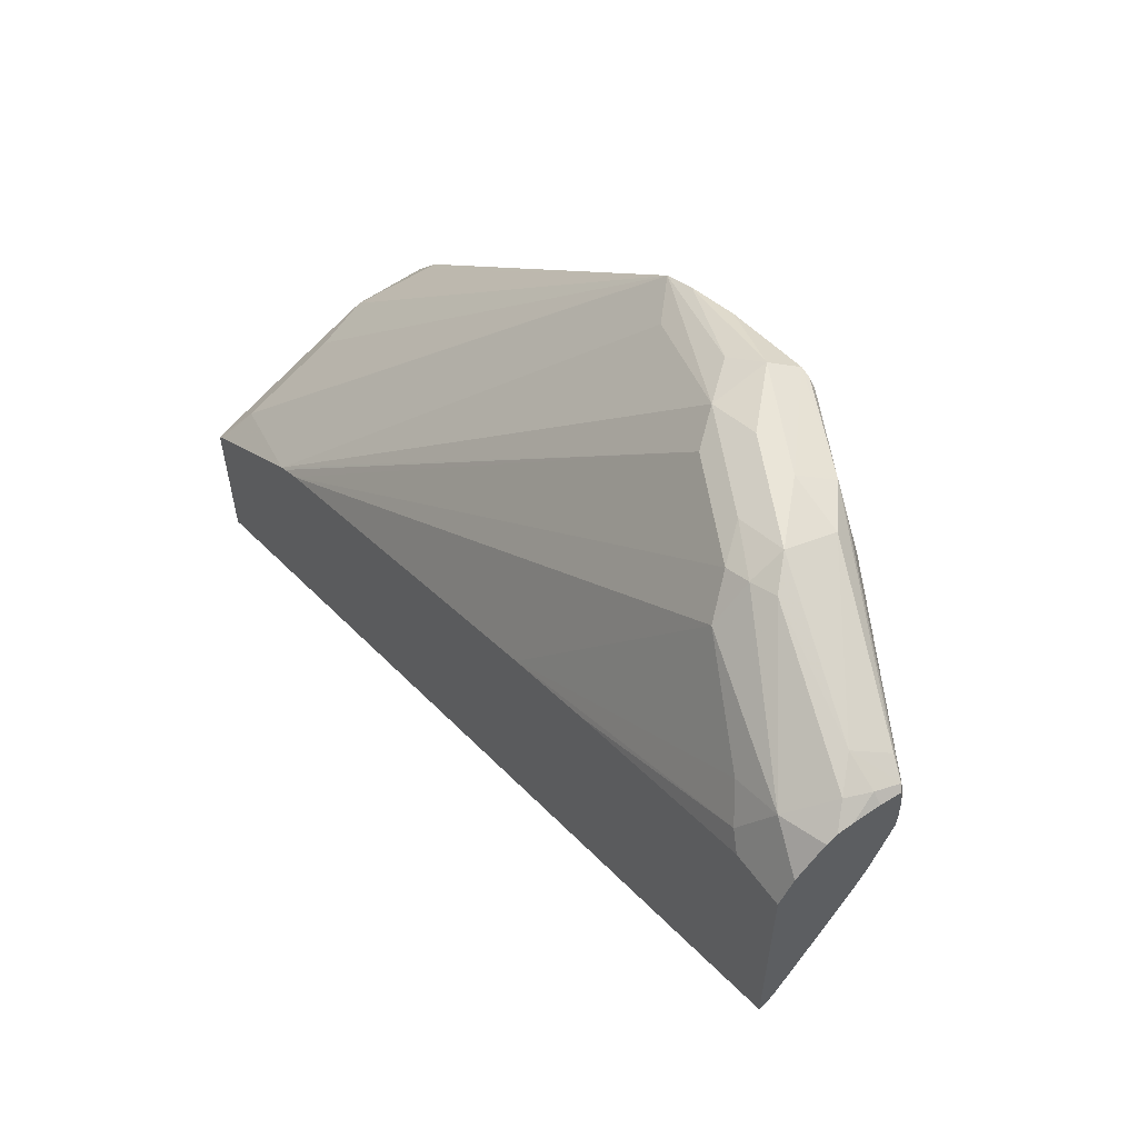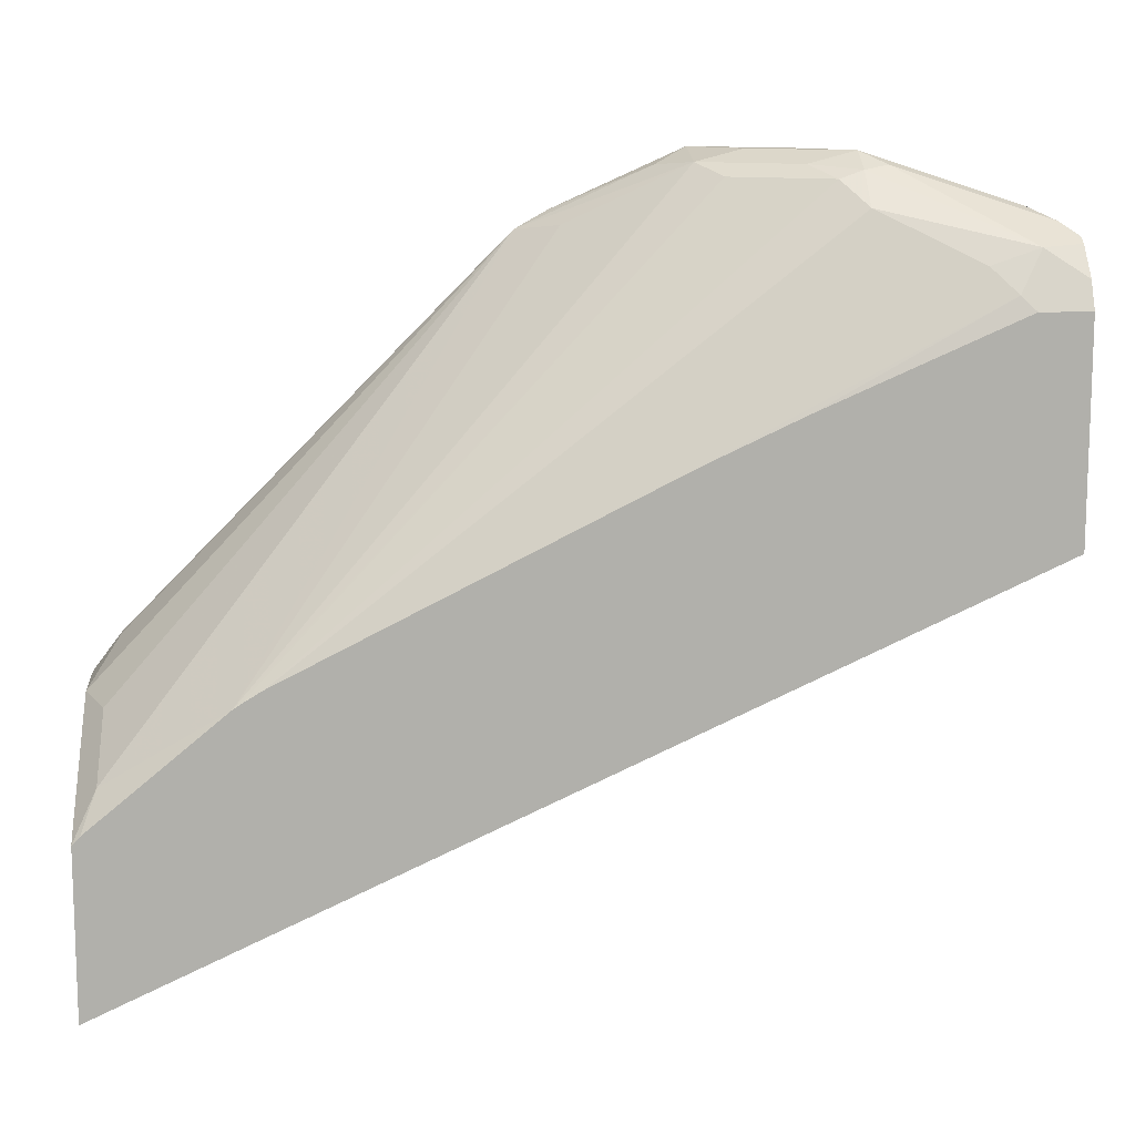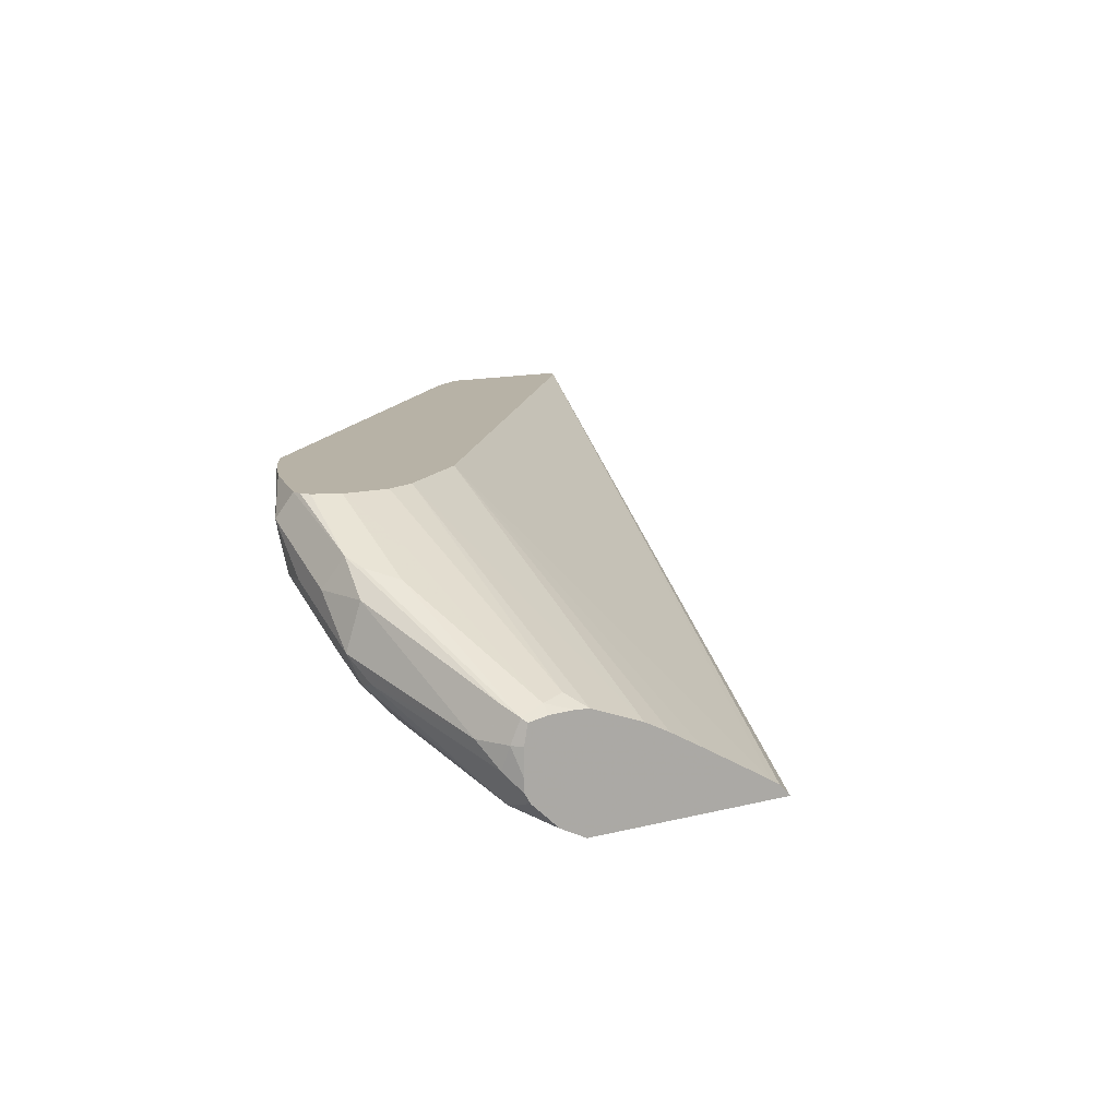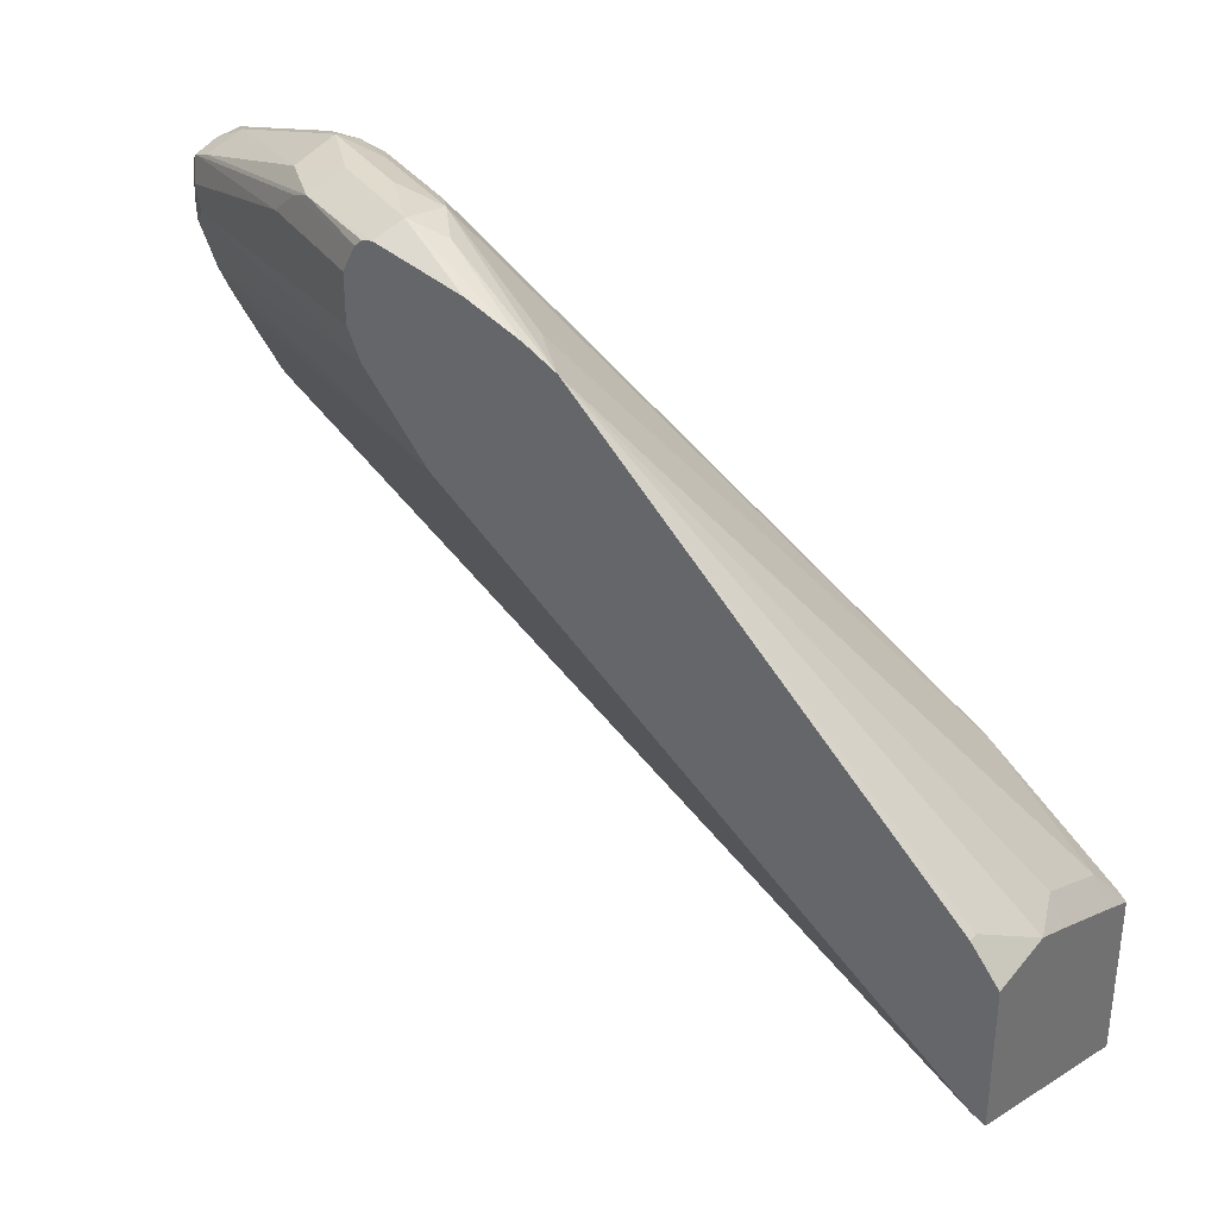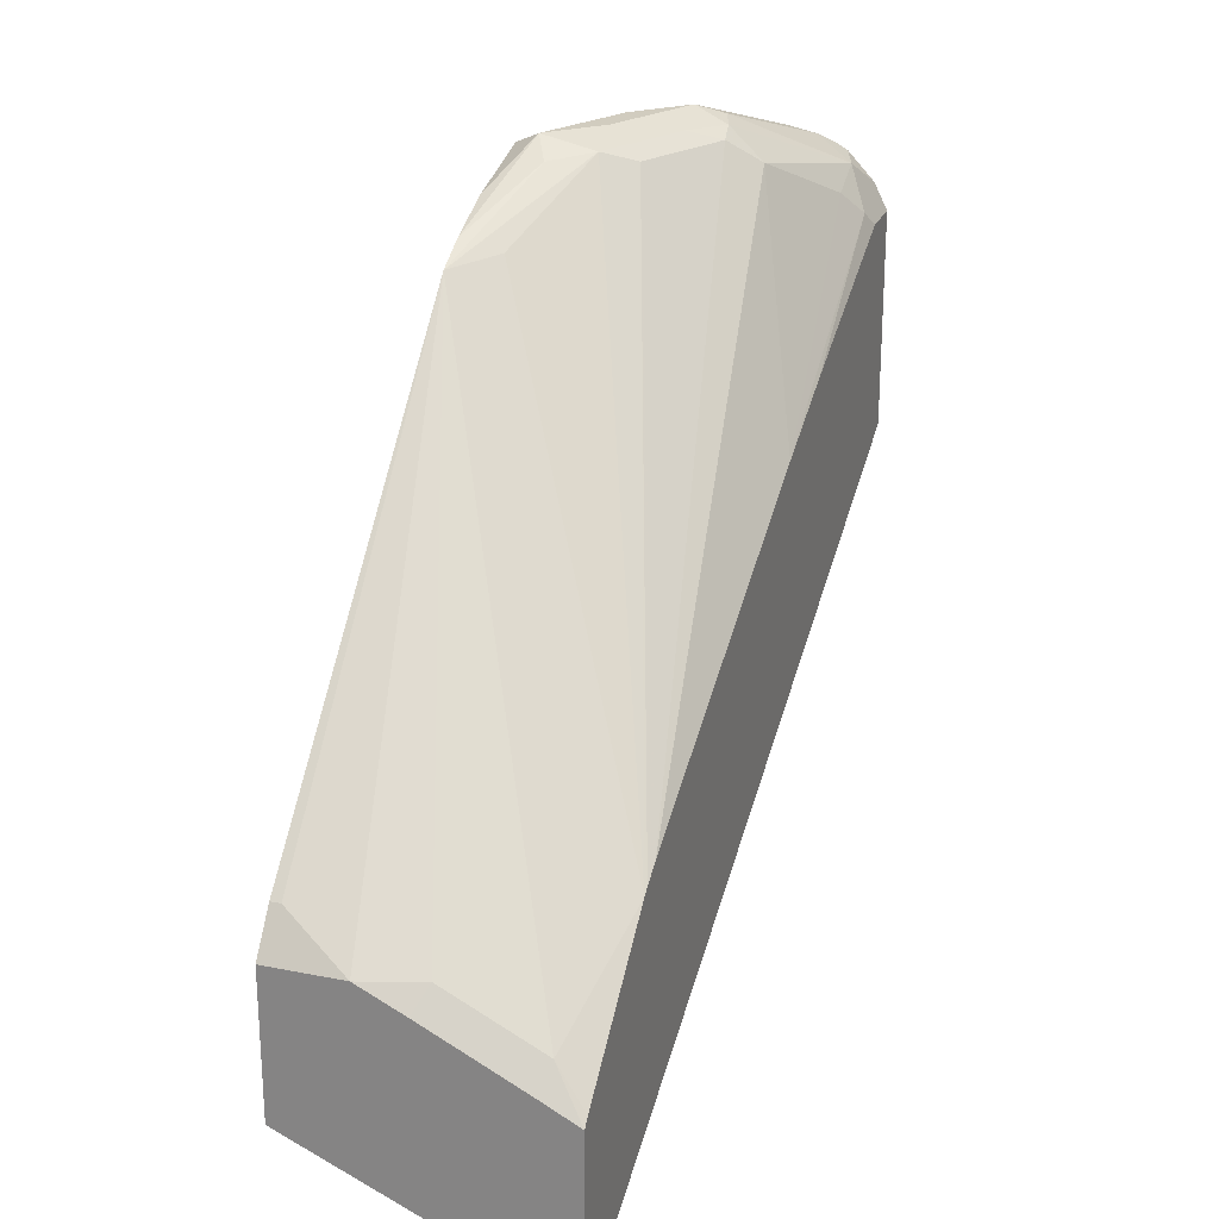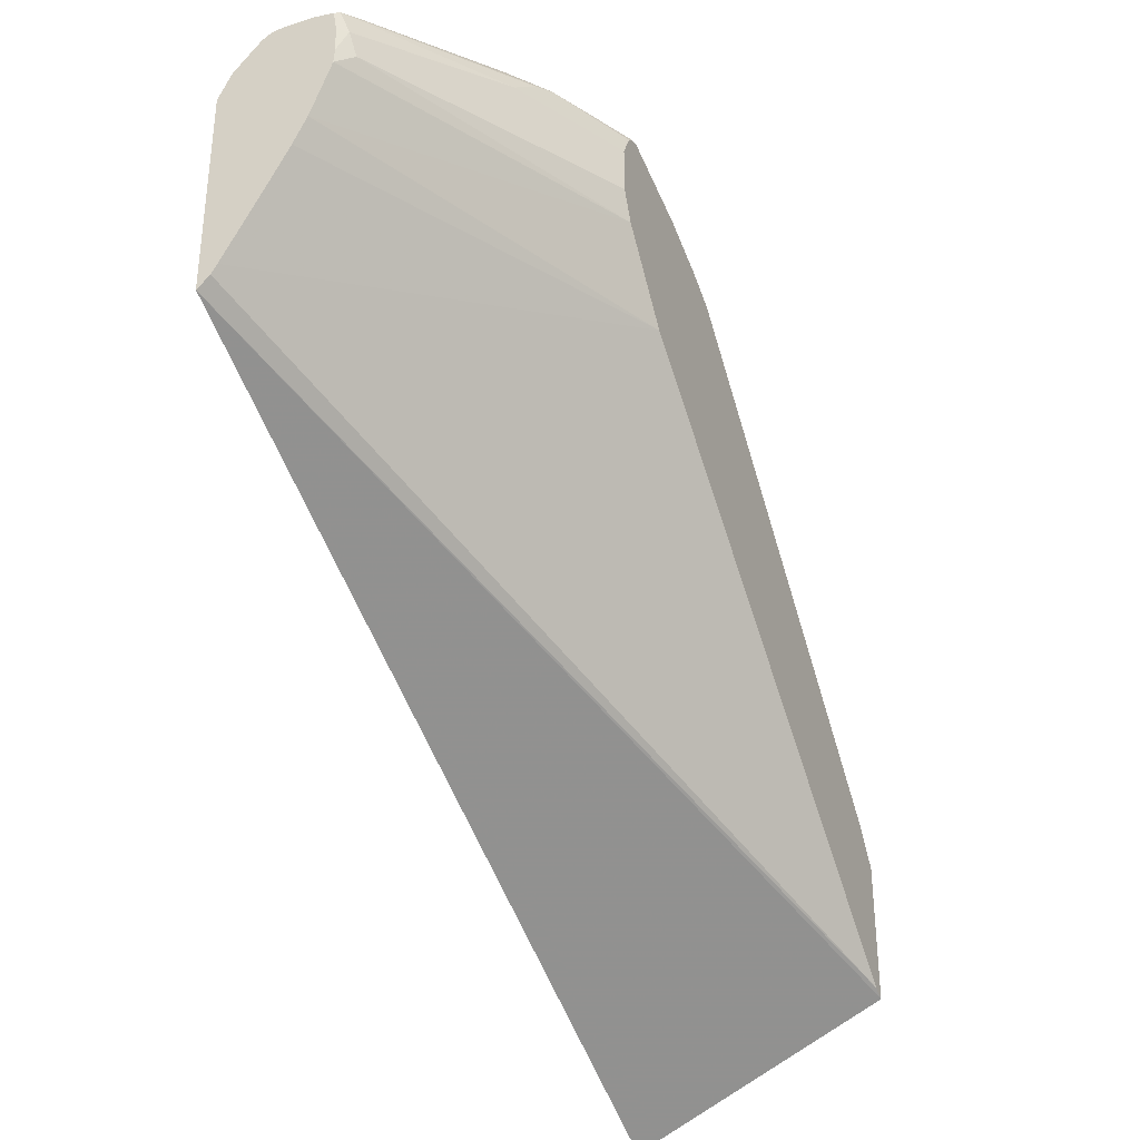
<metadata>
{"format":"obj","ext":"obj","renderer":"f3d","projection":"perspective","resolution":1024,"background":"white","views":[{"elev":59.1,"azim":-125.7,"up":"+Y"},{"elev":12.0,"azim":174.5,"up":"+Y"},{"elev":12.4,"azim":-121.4,"up":"+Z"},{"elev":33.8,"azim":33.3,"up":"+Y"},{"elev":23.8,"azim":108.4,"up":"+Y"},{"elev":-34.7,"azim":-65.6,"up":"+Y"}]}
</metadata>
<code>
v 0.08824 0.8116 -0.1941
v 0.08344 0.8068 -0.1845
v 0.1155 0.798 -0.1845
v 0.1353 0.7896 -0.1845
v 0.09999 0.8057 -0.2
v 0.08824 0.8072 -0.2139
v 0.07059 0.8116 -0.2117
v 0.05294 0.8116 -0.2117
v 0.07977 0.806 -0.1845
v 0.04707 0.8057 -0.2
v 0.1475 0.7827 -0.1845
v 0.07942 0.8028 -0.225
v 0.05294 0.8072 -0.2316
v 0.1324 0.7852 -0.1985
v 0.2461 0.637 -0.2805
v 0.03529 0.8116 -0.2294
v 0.03309 0.8072 -0.2117
v 0.07692 0.8036 -0.1845
v -0.0235 0.7881 -0.2353
v 0.0397 0.8028 -0.2029
v 0.075 0.8028 -0.1853
v 0.2882 0.6411 -0.1845
v 0.2882 0.6411 -0.1882
v 0.2988 0.627 -0.2129
v 0.2911 0.6264 -0.2338
v 0.2911 0.6088 -0.2691
v 0.04412 0.8028 -0.2426
v 0.2434 0.6388 -0.2805
v 0.236 0.6433 -0.2805
v 0.03529 0.8057 -0.2411
v 0.296 0.596 -0.2805
v 0.02647 0.8072 -0.2382
v -0.01762 0.794 -0.247
v 0.07212 0.794 -0.1845
v -0.03086 0.7852 -0.2382
v 0.02942 0.794 -0.2059
v 0.05294 0.794 -0.1941
v 0.2988 0.627 -0.1845
v 0.2988 0.6187 -0.2299
v 0.2988 0.601 -0.2652
v 0.2988 0.5931 -0.2805
v 0.03529 0.794 -0.2536
v 0.1301 0.6962 -0.2805
v -0.01762 0.7822 -0.2705
v 0.01767 0.8006 -0.247
v -0.02645 0.7896 -0.2558
v -0.0294 0.7881 -0.247
v 0.07212 0.7764 -0.1845
v 0.04412 0.7852 -0.1985
v -0.03261 0.7838 -0.2396
v -0.0294 0.7764 -0.2353
v 0.2988 0.574 -0.1845
v 0.2988 0.5313 -0.2805
v 0.09483 0.7138 -0.2805
v 2.496e-05 0.7764 -0.2713
v -0.0088 0.7675 -0.2779
v -0.01399 0.7623 -0.2805
v -0.03261 0.7623 -0.2805
v -0.03261 0.7722 -0.2755
v -0.03261 0.7829 -0.2656
v -0.03261 0.785 -0.262
v -0.03261 0.7853 -0.2566
v -0.03261 0.7851 -0.247
v 0.07698 0.7651 -0.1845
v -0.02645 0.7675 -0.2338
v -0.03261 0.7764 -0.2383
v -0.03261 0.7667 -0.2381
v -0.03261 0.7614 -0.2384
v 0.2984 0.5742 -0.1845
v -0.03261 0.6828 -0.2805
v 0.05969 0.7302 -0.2805
v 0.1005 0.7357 -0.1845
v -0.03261 0.7411 -0.246
v 0.2941 0.5764 -0.1845
v -0.03261 0.6872 -0.2758
v -0.03261 0.7311 -0.251
v -0.03261 0.7184 -0.258
v -0.03261 0.6908 -0.2737
f 36 51 37
f 42 55 44
f 37 51 49
f 35 50 51
f 42 43 54
f 42 54 55
f 35 51 36
f 44 59 60
f 44 56 57
f 44 57 58
f 44 58 59
f 44 60 46
f 46 60 61
f 35 47 50
f 46 61 47
f 44 55 56
f 34 49 48
f 26 40 41
f 33 47 35
f 47 61 62
f 24 40 39
f 24 39 25
f 25 39 26
f 26 39 40
f 26 41 31
f 27 42 30
f 34 37 49
f 27 29 42
f 30 42 44
f 30 44 45
f 30 45 32
f 32 45 44
f 32 44 46
f 32 46 33
f 33 46 47
f 29 43 42
f 47 62 63
f 64 68 73
f 48 49 51
f 51 68 65
f 52 69 53
f 53 69 70
f 54 71 56
f 54 56 55
f 56 71 57
f 64 65 68
f 64 73 72
f 69 74 70
f 70 74 75
f 72 73 76
f 72 76 77
f 72 77 78
f 72 78 74
f 24 41 40
f 51 67 68
f 51 66 67
f 50 66 51
f 50 67 66
f 48 51 65
f 48 65 64
f 50 63 62
f 50 62 61
f 50 61 60
f 50 60 59
f 50 59 58
f 47 63 50
f 50 58 70
f 50 75 78
f 50 78 77
f 50 77 76
f 50 76 73
f 74 78 75
f 50 73 68
f 50 68 67
f 50 70 75
f 24 53 41
f 2 8 10
f 24 38 52
f 2 11 4
f 2 4 3
f 2 10 9
f 4 11 5
f 5 11 6
f 6 12 13
f 6 13 7
f 6 11 14
f 6 14 15
f 6 15 12
f 7 13 16
f 8 16 17
f 8 17 10
f 9 10 18
f 10 17 19
f 2 22 11
f 10 19 35
f 2 38 22
f 2 69 52
f 24 52 53
f 1 3 4
f 1 4 5
f 1 5 6
f 1 6 7
f 1 7 16
f 1 16 8
f 1 8 2
f 2 9 18
f 2 18 34
f 2 34 48
f 2 48 64
f 2 64 72
f 2 72 74
f 2 74 69
f 2 52 38
f 10 35 20
f 1 2 3
f 10 21 18
f 15 54 43
f 15 43 29
f 15 29 28
f 16 30 32
f 16 32 33
f 16 33 17
f 17 33 19
f 18 21 34
f 19 33 35
f 20 36 37
f 20 37 21
f 20 35 36
f 21 37 34
f 22 38 24
f 10 20 21
f 15 71 54
f 15 57 71
f 22 24 23
f 15 70 58
f 11 22 23
f 11 23 24
f 11 24 25
f 11 25 26
f 11 26 15
f 15 58 57
f 12 27 13
f 12 15 28
f 11 15 14
f 12 29 27
f 13 27 30
f 13 30 16
f 15 26 31
f 15 31 41
f 15 41 53
f 15 53 70
f 12 28 29

</code>
